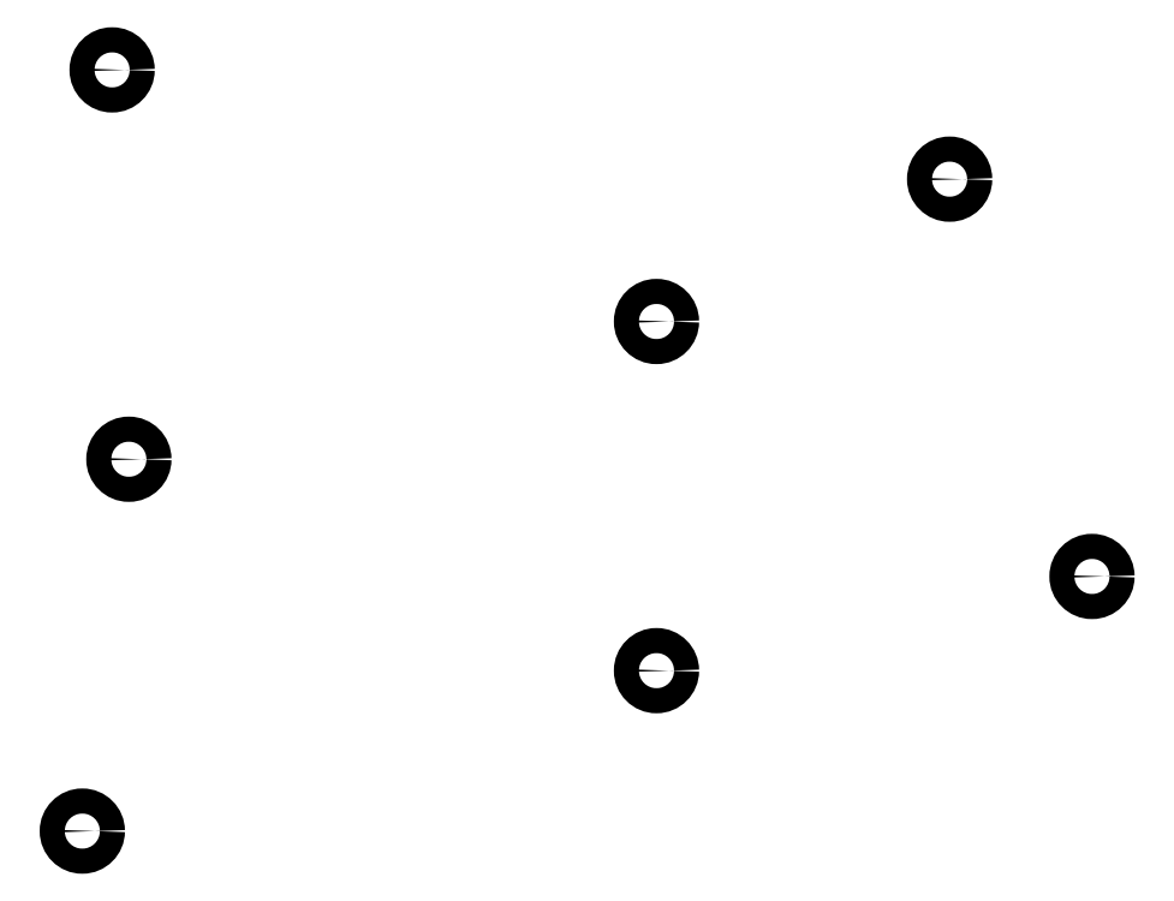
<metadata>
{"format":"dxf","ext":"dxf","renderer":"ezdxf+matplotlib","layout":"modelspace","background":"white","min_lineweight":24,"dpi":150}
</metadata>
<code>
0
SECTION
2
ENTITIES
0
CIRCLE
8
0
10
326.4
20
-135.4
40
1.5
0
CIRCLE
8
0
10
447
20
-105
40
1.5
0
CIRCLE
8
0
10
395
20
-116.2
40
1.5
0
CIRCLE
8
0
10
430
20
-57.55
40
1.5
0
CIRCLE
8
0
10
330
20
-44.5
40
1.5
0
CIRCLE
8
0
10
332
20
-91
40
1.5
0
CIRCLE
8
0
10
395
20
-74.55
40
1.5
0
ENDSEC
0
EOF

</code>
